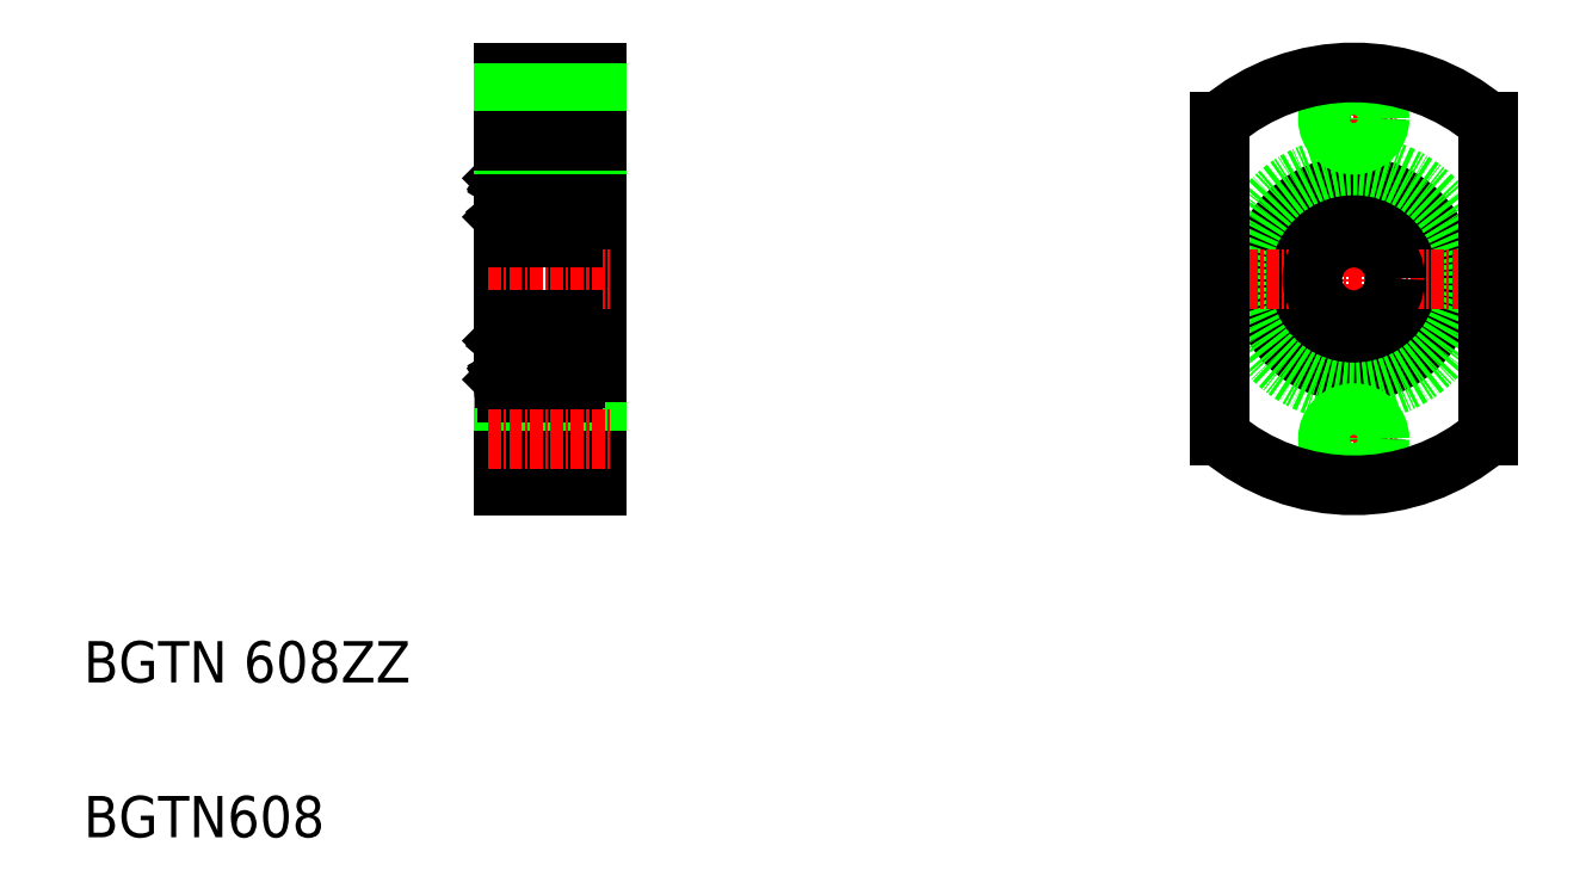
<metadata>
{"format":"dxf","ext":"dxf","renderer":"ezdxf+matplotlib","layout":"modelspace","background":"white","min_lineweight":24,"dpi":150}
</metadata>
<code>
0
SECTION
2
ENTITIES
0
LINE
8
0
10
113.2
20
111.1
30
0
11
113.2
21
100.4
31
0
0
LINE
8
0
10
113.2
20
80.43
30
0
11
113.2
21
120.4
31
0
0
LINE
8
0
10
120.2
20
89.73
30
0
11
120.2
21
111.1
31
0
0
LINE
8
0
10
122.2
20
120.4
30
0
11
122.2
21
80.43
31
0
0
TEXT
8
0
10
72.47
20
61.33
30
0
40
4
1
BGTN 608ZZ
0
TEXT
8
0
10
72.47
20
46.33
30
0
40
4
1
BGTN608
0
LINE
8
CENTER
10
111.7
20
100.4
30
0
11
123.7
21
100.4
31
0
0
LINE
8
0
10
119.9
20
104.4
30
0
11
113.5
21
104.4
31
0
0
ARC
8
0
10
113.5
20
104.7
30
0
40
0.3
50
180
51
270
0
ARC
8
0
10
119.9
20
104.7
30
0
40
0.3
50
270
51
0
0
LINE
8
CENTER
10
111.7
20
115.9
30
0
11
123.7
21
115.9
31
0
0
LINE
8
0
10
113.5
20
106.5
30
0
11
113.7
21
106.3
31
0
0
LINE
8
0
10
113.7
20
109.8
30
0
11
113.7
21
109.9
31
0
0
LINE
8
0
10
113.7
20
109.9
30
0
11
113.6
21
110
31
0
0
LINE
8
0
10
113.6
20
110
30
0
11
113.7
21
110.2
31
0
0
ARC
8
0
10
113.9
20
110.1
30
0
40
0.2989
50
0
51
150
0
LINE
8
0
10
113.5
20
111.4
30
0
11
119.9
21
111.4
31
0
0
LINE
8
0
10
113.2
20
106.4
30
0
11
113.3
21
106.5
31
0
0
LINE
8
0
10
113.3
20
106.5
30
0
11
113.5
21
106.5
31
0
0
ARC
8
0
10
113.6
20
110
30
0
40
0.1333
50
150
51
240
0
LINE
8
0
10
113.3
20
110.1
30
0
11
113.5
21
110.1
31
0
0
LINE
8
0
10
113.5
20
110.1
30
0
11
113.6
21
110.3
31
0
0
ARC
8
0
10
113.5
20
111.1
30
0
40
0.3
50
90
51
180
0
LINE
8
0
10
113.6
20
109.9
30
0
11
113.7
21
109.8
31
0
0
LINE
8
0
10
113.2
20
110.2
30
0
11
113.3
21
110.1
31
0
0
ARC
8
0
10
119.5
20
110.1
30
0
40
0.2989
50
30
51
180
0
ARC
8
0
10
119.5
20
110.1
30
0
40
0.1656
50
30
51
180
0
ARC
8
0
10
119.4
20
106.9
30
0
40
0.1333
50
270
51
360
0
LINE
8
0
10
119.3
20
109.4
30
0
11
119.6
21
109.1
31
0
0
ARC
8
0
10
119.5
20
106.4
30
0
40
0.2236
50
196.8
51
320
0
LINE
8
0
10
119.2
20
109.3
30
0
11
119.4
21
109.1
31
0
0
LINE
8
0
10
114.2
20
109.3
30
0
11
113.9
21
109.1
31
0
0
LINE
8
0
10
113.8
20
109.1
30
0
11
113.8
21
106.9
31
0
0
CIRCLE
8
0
10
116.7
20
108
30
0
40
2
0
LINE
8
0
10
114.1
20
106.3
30
0
11
114.2
21
106.6
31
0
0
LINE
8
0
10
113.9
20
106.9
30
0
11
113.9
21
109.1
31
0
0
LINE
8
0
10
113.9
20
106.8
30
0
11
114.1
21
106.8
31
0
0
LINE
8
0
10
114.1
20
106.8
30
0
11
114.1
21
106.9
31
0
0
LINE
8
0
10
114.1
20
106.9
30
0
11
113.9
21
106.9
31
0
0
LINE
8
0
10
114.2
20
106.6
30
0
11
114.3
21
106.7
31
0
0
ARC
8
0
10
113.9
20
106.9
30
0
40
0.1333
50
180
51
270
0
ARC
8
0
10
113.9
20
106.4
30
0
40
0.2236
50
220
51
343.2
0
LINE
8
0
10
114.3
20
106.7
30
0
11
115.2
21
106.7
31
0
0
LINE
8
0
10
119.2
20
106.3
30
0
11
119.1
21
106.6
31
0
0
LINE
8
0
10
119.1
20
106.6
30
0
11
119
21
106.7
31
0
0
LINE
8
0
10
119.2
20
106.9
30
0
11
119.4
21
106.9
31
0
0
LINE
8
0
10
119.2
20
106.8
30
0
11
119.2
21
106.9
31
0
0
LINE
8
0
10
119.4
20
106.8
30
0
11
119.2
21
106.8
31
0
0
LINE
8
0
10
119.4
20
106.9
30
0
11
119.4
21
109.1
31
0
0
LINE
8
0
10
119
20
106.7
30
0
11
118.2
21
106.7
31
0
0
LINE
8
0
10
114
20
109.4
30
0
11
113.8
21
109.1
31
0
0
LINE
8
0
10
114
20
110.1
30
0
11
114
21
109.4
31
0
0
LINE
8
0
10
114.2
20
110.1
30
0
11
114.2
21
109.3
31
0
0
LINE
8
0
10
114.2
20
109.5
30
0
11
114.3
21
109.4
31
0
0
ARC
8
0
10
113.9
20
110.1
30
0
40
0.1656
50
0
51
150
0
LINE
8
0
10
114.3
20
109.4
30
0
11
115.2
21
109.4
31
0
0
LINE
8
0
10
119.2
20
109.5
30
0
11
119.1
21
109.4
31
0
0
LINE
8
0
10
119.2
20
110.1
30
0
11
119.2
21
109.3
31
0
0
LINE
8
0
10
119.3
20
110.1
30
0
11
119.3
21
109.4
31
0
0
LINE
8
0
10
119.1
20
109.4
30
0
11
118.2
21
109.4
31
0
0
LINE
8
0
10
119.6
20
109.1
30
0
11
119.6
21
106.9
31
0
0
LINE
8
0
10
119.8
20
106.5
30
0
11
119.6
21
106.3
31
0
0
LINE
8
0
10
120.1
20
106.5
30
0
11
119.8
21
106.5
31
0
0
LINE
8
0
10
120.2
20
106.4
30
0
11
120.1
21
106.5
31
0
0
LINE
8
0
10
120.2
20
110.2
30
0
11
120.1
21
110.1
31
0
0
LINE
8
0
10
119.8
20
109.9
30
0
11
119.7
21
109.8
31
0
0
LINE
8
0
10
119.7
20
110
30
0
11
119.6
21
110.2
31
0
0
LINE
8
0
10
119.6
20
109.9
30
0
11
119.7
21
110
31
0
0
LINE
8
0
10
119.7
20
109.8
30
0
11
119.6
21
109.9
31
0
0
LINE
8
0
10
119.8
20
110.1
30
0
11
119.7
21
110.3
31
0
0
LINE
8
0
10
120.1
20
110.1
30
0
11
119.8
21
110.1
31
0
0
ARC
8
0
10
119.7
20
110
30
0
40
0.1333
50
300
51
30
0
ARC
8
0
10
119.9
20
111.1
30
0
40
0.3
50
0
51
90
0
LINE
8
0
10
122.2
20
109.4
30
0
11
120.2
21
109.4
31
0
0
LINE
8
CENTER
10
195.5
20
121.9
30
0
11
195.5
21
78.93
31
0
0
CIRCLE
8
0
10
195.5
20
100.4
30
0
40
9
0
CIRCLE
8
0
10
195.5
20
100.4
30
0
40
11
0
LINE
8
CENTER
10
181
20
100.4
30
0
11
210
21
100.4
31
0
0
CIRCLE
8
0
10
195.5
20
100.4
30
0
40
4
0
LINE
8
CENTER
10
191.5
20
115.9
30
0
11
199.5
21
115.9
31
0
0
LINE
8
0
10
113.2
20
120.4
30
0
11
122.2
21
120.4
31
0
0
LINE
8
0
10
182.5
20
85.23
30
0
11
182.5
21
115.6
31
0
0
LINE
8
0
10
208.5
20
85.23
30
0
11
208.5
21
115.6
31
0
0
LINE
8
CENTER
10
191.5
20
84.93
30
0
11
199.5
21
84.93
31
0
0
LINE
8
0
10
113.2
20
118.1
30
0
11
122.2
21
118.1
31
0
0
LINE
8
0
10
113.2
20
118.4
30
0
11
122.2
21
118.4
31
0
0
LINE
8
0
10
113.2
20
113.4
30
0
11
122.2
21
113.4
31
0
0
LINE
8
0
10
113.2
20
113.8
30
0
11
122.2
21
113.8
31
0
0
CIRCLE
8
0
10
195.5
20
115.9
30
0
40
2.15
0
CIRCLE
8
0
10
195.5
20
115.9
30
0
40
2.5
0
CIRCLE
8
0
10
195.5
20
84.93
30
0
40
2.15
0
CIRCLE
8
0
10
195.5
20
84.93
30
0
40
2.5
0
LINE
8
0
10
113.2
20
87.08
30
0
11
122.2
21
87.08
31
0
0
LINE
8
0
10
113.2
20
87.43
30
0
11
122.2
21
87.43
31
0
0
LINE
8
0
10
113.2
20
82.43
30
0
11
122.2
21
82.43
31
0
0
LINE
8
0
10
113.2
20
82.78
30
0
11
122.2
21
82.78
31
0
0
LINE
8
0
10
113.2
20
80.43
30
0
11
122.2
21
80.43
31
0
0
LINE
8
0
10
122.2
20
91.43
30
0
11
120.2
21
91.43
31
0
0
ARC
8
0
10
119.9
20
89.73
30
0
40
0.3
50
270
51
0
0
ARC
8
0
10
119.7
20
90.84
30
0
40
0.1333
50
330
51
60
0
LINE
8
0
10
120.1
20
90.78
30
0
11
119.8
21
90.78
31
0
0
LINE
8
0
10
119.8
20
90.78
30
0
11
119.7
21
90.59
31
0
0
LINE
8
0
10
119.7
20
91.02
30
0
11
119.6
21
90.91
31
0
0
LINE
8
0
10
119.6
20
90.91
30
0
11
119.7
21
90.84
31
0
0
LINE
8
0
10
119.7
20
90.84
30
0
11
119.6
21
90.66
31
0
0
LINE
8
0
10
119.8
20
90.96
30
0
11
119.7
21
91.02
31
0
0
LINE
8
0
10
120.2
20
90.68
30
0
11
120.1
21
90.78
31
0
0
LINE
8
0
10
120.2
20
94.43
30
0
11
120.1
21
94.33
31
0
0
LINE
8
0
10
120.1
20
94.33
30
0
11
119.8
21
94.33
31
0
0
LINE
8
0
10
119.8
20
94.33
30
0
11
119.6
21
94.59
31
0
0
LINE
8
0
10
119.6
20
91.74
30
0
11
119.6
21
93.93
31
0
0
LINE
8
0
10
119.1
20
91.48
30
0
11
118.2
21
91.48
31
0
0
LINE
8
0
10
119.3
20
90.74
30
0
11
119.3
21
91.48
31
0
0
LINE
8
0
10
119.2
20
90.74
30
0
11
119.2
21
91.53
31
0
0
LINE
8
0
10
119.2
20
91.38
30
0
11
119.1
21
91.48
31
0
0
LINE
8
0
10
114.3
20
91.48
30
0
11
115.2
21
91.48
31
0
0
ARC
8
0
10
113.9
20
90.74
30
0
40
0.1656
50
210
51
0
0
LINE
8
0
10
114.2
20
91.38
30
0
11
114.3
21
91.48
31
0
0
LINE
8
0
10
114.2
20
90.74
30
0
11
114.2
21
91.53
31
0
0
LINE
8
0
10
114
20
90.74
30
0
11
114
21
91.48
31
0
0
LINE
8
0
10
114
20
91.48
30
0
11
113.8
21
91.74
31
0
0
LINE
8
0
10
119
20
94.13
30
0
11
118.2
21
94.13
31
0
0
LINE
8
0
10
119.4
20
93.93
30
0
11
119.4
21
91.8
31
0
0
LINE
8
0
10
119.4
20
94.06
30
0
11
119.2
21
94.06
31
0
0
LINE
8
0
10
119.2
20
94.06
30
0
11
119.2
21
93.93
31
0
0
LINE
8
0
10
119.2
20
93.93
30
0
11
119.4
21
93.93
31
0
0
LINE
8
0
10
119.1
20
94.22
30
0
11
119
21
94.13
31
0
0
LINE
8
0
10
119.2
20
94.51
30
0
11
119.1
21
94.22
31
0
0
LINE
8
0
10
114.3
20
94.13
30
0
11
115.2
21
94.13
31
0
0
ARC
8
0
10
113.9
20
94.44
30
0
40
0.2236
50
16.85
51
140
0
ARC
8
0
10
113.9
20
93.93
30
0
40
0.1333
50
90
51
180
0
LINE
8
0
10
114.2
20
94.22
30
0
11
114.3
21
94.13
31
0
0
LINE
8
0
10
114.1
20
93.93
30
0
11
113.9
21
93.93
31
0
0
LINE
8
0
10
114.1
20
94.06
30
0
11
114.1
21
93.93
31
0
0
LINE
8
0
10
113.9
20
94.06
30
0
11
114.1
21
94.06
31
0
0
LINE
8
0
10
113.9
20
93.93
30
0
11
113.9
21
91.8
31
0
0
LINE
8
0
10
114.1
20
94.51
30
0
11
114.2
21
94.22
31
0
0
CIRCLE
8
0
10
116.7
20
92.83
30
0
40
2
0
LINE
8
0
10
113.8
20
91.74
30
0
11
113.8
21
93.93
31
0
0
LINE
8
0
10
114.2
20
91.53
30
0
11
113.9
21
91.8
31
0
0
LINE
8
0
10
119.2
20
91.53
30
0
11
119.4
21
91.8
31
0
0
ARC
8
0
10
119.5
20
94.44
30
0
40
0.2236
50
40
51
163.2
0
LINE
8
0
10
119.3
20
91.48
30
0
11
119.6
21
91.74
31
0
0
ARC
8
0
10
119.4
20
93.93
30
0
40
0.1333
50
5e-05
51
90
0
ARC
8
0
10
119.5
20
90.74
30
0
40
0.1656
50
180
51
330
0
ARC
8
0
10
119.5
20
90.74
30
0
40
0.2989
50
180
51
330
0
LINE
8
0
10
113.2
20
90.68
30
0
11
113.3
21
90.78
31
0
0
LINE
8
0
10
113.6
20
90.96
30
0
11
113.7
21
91.02
31
0
0
ARC
8
0
10
113.5
20
89.73
30
0
40
0.3
50
180
51
270
0
LINE
8
0
10
113.5
20
90.78
30
0
11
113.6
21
90.59
31
0
0
LINE
8
0
10
113.3
20
90.78
30
0
11
113.5
21
90.78
31
0
0
ARC
8
0
10
113.6
20
90.84
30
0
40
0.1333
50
120
51
210
0
LINE
8
0
10
113.3
20
94.33
30
0
11
113.5
21
94.33
31
0
0
LINE
8
0
10
113.2
20
94.43
30
0
11
113.3
21
94.33
31
0
0
LINE
8
0
10
113.5
20
89.43
30
0
11
119.9
21
89.43
31
0
0
ARC
8
0
10
113.9
20
90.74
30
0
40
0.2989
50
210
51
0
0
LINE
8
0
10
113.6
20
90.84
30
0
11
113.7
21
90.66
31
0
0
LINE
8
0
10
113.7
20
90.91
30
0
11
113.6
21
90.84
31
0
0
LINE
8
0
10
113.7
20
91.02
30
0
11
113.7
21
90.91
31
0
0
LINE
8
0
10
113.5
20
94.33
30
0
11
113.7
21
94.59
31
0
0
LINE
8
CENTER
10
111.7
20
84.93
30
0
11
123.7
21
84.93
31
0
0
ARC
8
0
10
119.9
20
96.13
30
0
40
0.3
50
0
51
90
0
ARC
8
0
10
113.5
20
96.13
30
0
40
0.3
50
90
51
180
0
LINE
8
0
10
119.9
20
96.43
30
0
11
113.5
21
96.43
31
0
0
ARC
8
0
10
195.5
20
100.4
30
0
40
20
50
49.46
51
130.5
0
ARC
8
0
10
195.5
20
100.4
30
0
40
20
50
229.5
51
310.5
0
ENDSEC
0
EOF

</code>
